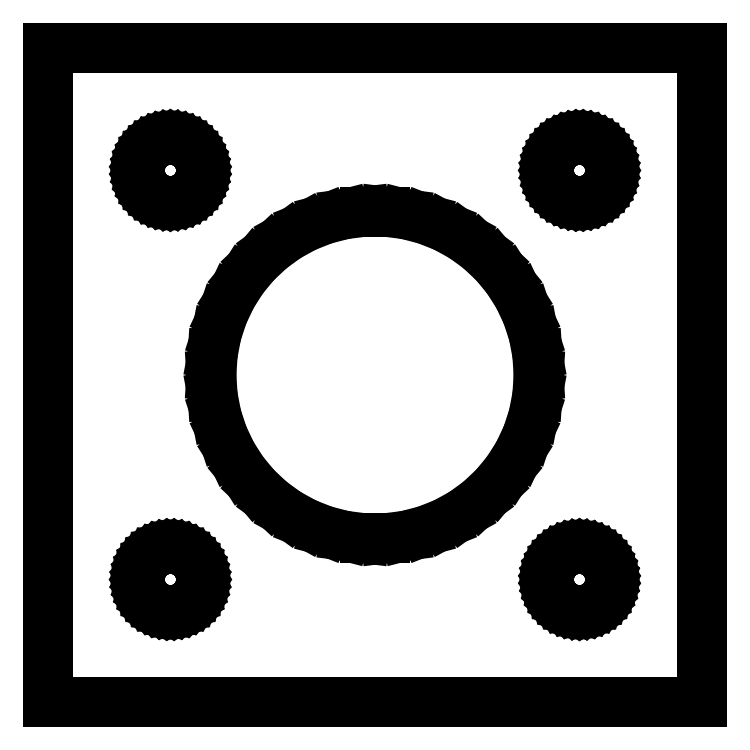
<metadata>
{"format":"dxf","ext":"dxf","renderer":"ezdxf+matplotlib","layout":"modelspace","background":"white","min_lineweight":24,"dpi":150}
</metadata>
<code>
0
SECTION
2
ENTITIES
0
LINE
8
0
10
-16
11
-16
20
-16
21
16
0
LINE
8
0
10
-16
11
16
20
16
21
16
0
LINE
8
0
10
16
11
16
20
16
21
-16
0
LINE
8
0
10
16
11
-16
20
-16
21
-16
0
LINE
8
0
10
-11.5
11
-11.49
20
-10
21
-9.812
0
LINE
8
0
10
-11.49
11
-11.45
20
-9.812
21
-9.627
0
LINE
8
0
10
-11.45
11
-11.39
20
-9.627
21
-9.448
0
LINE
8
0
10
-11.39
11
-11.31
20
-9.448
21
-9.277
0
LINE
8
0
10
-11.31
11
-11.21
20
-9.277
21
-9.118
0
LINE
8
0
10
-11.21
11
-11.09
20
-9.118
21
-8.973
0
LINE
8
0
10
-11.09
11
-10.96
20
-8.973
21
-8.844
0
LINE
8
0
10
-10.96
11
-10.8
20
-8.844
21
-8.734
0
LINE
8
0
10
-10.8
11
-10.64
20
-8.734
21
-8.643
0
LINE
8
0
10
-10.64
11
-10.46
20
-8.643
21
-8.573
0
LINE
8
0
10
-10.46
11
-10.28
20
-8.573
21
-8.527
0
LINE
8
0
10
-10.28
11
-10.09
20
-8.527
21
-8.503
0
LINE
8
0
10
-10.09
11
-9.906
20
-8.503
21
-8.503
0
LINE
8
0
10
-9.906
11
-9.719
20
-8.503
21
-8.527
0
LINE
8
0
10
-9.719
11
-9.536
20
-8.527
21
-8.573
0
LINE
8
0
10
-9.536
11
-9.361
20
-8.573
21
-8.643
0
LINE
8
0
10
-9.361
11
-9.196
20
-8.643
21
-8.734
0
LINE
8
0
10
-9.196
11
-9.044
20
-8.734
21
-8.844
0
LINE
8
0
10
-9.044
11
-8.907
20
-8.844
21
-8.973
0
LINE
8
0
10
-8.907
11
-8.786
20
-8.973
21
-9.118
0
LINE
8
0
10
-8.786
11
-8.686
20
-9.118
21
-9.277
0
LINE
8
0
10
-8.686
11
-8.605
20
-9.277
21
-9.448
0
LINE
8
0
10
-8.605
11
-8.547
20
-9.448
21
-9.627
0
LINE
8
0
10
-8.547
11
-8.512
20
-9.627
21
-9.812
0
LINE
8
0
10
-8.512
11
-8.5
20
-9.812
21
-10
0
LINE
8
0
10
-8.5
11
-8.512
20
-10
21
-10.19
0
LINE
8
0
10
-8.512
11
-8.547
20
-10.19
21
-10.37
0
LINE
8
0
10
-8.547
11
-8.605
20
-10.37
21
-10.55
0
LINE
8
0
10
-8.605
11
-8.686
20
-10.55
21
-10.72
0
LINE
8
0
10
-8.686
11
-8.786
20
-10.72
21
-10.88
0
LINE
8
0
10
-8.786
11
-8.907
20
-10.88
21
-11.03
0
LINE
8
0
10
-8.907
11
-9.044
20
-11.03
21
-11.16
0
LINE
8
0
10
-9.044
11
-9.196
20
-11.16
21
-11.27
0
LINE
8
0
10
-9.196
11
-9.361
20
-11.27
21
-11.36
0
LINE
8
0
10
-9.361
11
-9.536
20
-11.36
21
-11.43
0
LINE
8
0
10
-9.536
11
-9.719
20
-11.43
21
-11.47
0
LINE
8
0
10
-9.719
11
-9.906
20
-11.47
21
-11.5
0
LINE
8
0
10
-9.906
11
-10.09
20
-11.5
21
-11.5
0
LINE
8
0
10
-10.09
11
-10.28
20
-11.5
21
-11.47
0
LINE
8
0
10
-10.28
11
-10.46
20
-11.47
21
-11.43
0
LINE
8
0
10
-10.46
11
-10.64
20
-11.43
21
-11.36
0
LINE
8
0
10
-10.64
11
-10.8
20
-11.36
21
-11.27
0
LINE
8
0
10
-10.8
11
-10.96
20
-11.27
21
-11.16
0
LINE
8
0
10
-10.96
11
-11.09
20
-11.16
21
-11.03
0
LINE
8
0
10
-11.09
11
-11.21
20
-11.03
21
-10.88
0
LINE
8
0
10
-11.21
11
-11.31
20
-10.88
21
-10.72
0
LINE
8
0
10
-11.31
11
-11.39
20
-10.72
21
-10.55
0
LINE
8
0
10
-11.39
11
-11.45
20
-10.55
21
-10.37
0
LINE
8
0
10
-11.45
11
-11.49
20
-10.37
21
-10.19
0
LINE
8
0
10
-11.49
11
-11.5
20
-10.19
21
-10
0
LINE
8
0
10
-11.5
11
-11.5
20
9.906
21
10.09
0
LINE
8
0
10
-11.5
11
-11.47
20
10.09
21
10.28
0
LINE
8
0
10
-11.47
11
-11.43
20
10.28
21
10.46
0
LINE
8
0
10
-11.43
11
-11.36
20
10.46
21
10.64
0
LINE
8
0
10
-11.36
11
-11.27
20
10.64
21
10.8
0
LINE
8
0
10
-11.27
11
-11.16
20
10.8
21
10.96
0
LINE
8
0
10
-11.16
11
-11.03
20
10.96
21
11.09
0
LINE
8
0
10
-11.03
11
-10.88
20
11.09
21
11.21
0
LINE
8
0
10
-10.88
11
-10.72
20
11.21
21
11.31
0
LINE
8
0
10
-10.72
11
-10.55
20
11.31
21
11.39
0
LINE
8
0
10
-10.55
11
-10.37
20
11.39
21
11.45
0
LINE
8
0
10
-10.37
11
-10.19
20
11.45
21
11.49
0
LINE
8
0
10
-10.19
11
-10
20
11.49
21
11.5
0
LINE
8
0
10
-10
11
-9.812
20
11.5
21
11.49
0
LINE
8
0
10
-9.812
11
-9.627
20
11.49
21
11.45
0
LINE
8
0
10
-9.627
11
-9.448
20
11.45
21
11.39
0
LINE
8
0
10
-9.448
11
-9.277
20
11.39
21
11.31
0
LINE
8
0
10
-9.277
11
-9.118
20
11.31
21
11.21
0
LINE
8
0
10
-9.118
11
-8.973
20
11.21
21
11.09
0
LINE
8
0
10
-8.973
11
-8.844
20
11.09
21
10.96
0
LINE
8
0
10
-8.844
11
-8.734
20
10.96
21
10.8
0
LINE
8
0
10
-8.734
11
-8.643
20
10.8
21
10.64
0
LINE
8
0
10
-8.643
11
-8.573
20
10.64
21
10.46
0
LINE
8
0
10
-8.573
11
-8.527
20
10.46
21
10.28
0
LINE
8
0
10
-8.527
11
-8.503
20
10.28
21
10.09
0
LINE
8
0
10
-8.503
11
-8.503
20
10.09
21
9.906
0
LINE
8
0
10
-8.503
11
-8.527
20
9.906
21
9.719
0
LINE
8
0
10
-8.527
11
-8.573
20
9.719
21
9.536
0
LINE
8
0
10
-8.573
11
-8.643
20
9.536
21
9.361
0
LINE
8
0
10
-8.643
11
-8.734
20
9.361
21
9.196
0
LINE
8
0
10
-8.734
11
-8.844
20
9.196
21
9.044
0
LINE
8
0
10
-8.844
11
-8.973
20
9.044
21
8.907
0
LINE
8
0
10
-8.973
11
-9.118
20
8.907
21
8.786
0
LINE
8
0
10
-9.118
11
-9.277
20
8.786
21
8.686
0
LINE
8
0
10
-9.277
11
-9.448
20
8.686
21
8.605
0
LINE
8
0
10
-9.448
11
-9.627
20
8.605
21
8.547
0
LINE
8
0
10
-9.627
11
-9.812
20
8.547
21
8.512
0
LINE
8
0
10
-9.812
11
-10
20
8.512
21
8.5
0
LINE
8
0
10
-10
11
-10.19
20
8.5
21
8.512
0
LINE
8
0
10
-10.19
11
-10.37
20
8.512
21
8.547
0
LINE
8
0
10
-10.37
11
-10.55
20
8.547
21
8.605
0
LINE
8
0
10
-10.55
11
-10.72
20
8.605
21
8.686
0
LINE
8
0
10
-10.72
11
-10.88
20
8.686
21
8.786
0
LINE
8
0
10
-10.88
11
-11.03
20
8.786
21
8.907
0
LINE
8
0
10
-11.03
11
-11.16
20
8.907
21
9.044
0
LINE
8
0
10
-11.16
11
-11.27
20
9.044
21
9.196
0
LINE
8
0
10
-11.27
11
-11.36
20
9.196
21
9.361
0
LINE
8
0
10
-11.36
11
-11.43
20
9.361
21
9.536
0
LINE
8
0
10
-11.43
11
-11.47
20
9.536
21
9.719
0
LINE
8
0
10
-11.47
11
-11.5
20
9.719
21
9.906
0
LINE
8
0
10
-8
11
-7.937
20
0
21
1.003
0
LINE
8
0
10
-7.937
11
-7.749
20
1.003
21
1.99
0
LINE
8
0
10
-7.749
11
-7.438
20
1.99
21
2.945
0
LINE
8
0
10
-7.438
11
-7.01
20
2.945
21
3.854
0
LINE
8
0
10
-7.01
11
-6.472
20
3.854
21
4.702
0
LINE
8
0
10
-6.472
11
-5.832
20
4.702
21
5.476
0
LINE
8
0
10
-5.832
11
-5.099
20
5.476
21
6.164
0
LINE
8
0
10
-5.099
11
-4.287
20
6.164
21
6.755
0
LINE
8
0
10
-4.287
11
-3.406
20
6.755
21
7.239
0
LINE
8
0
10
-3.406
11
-2.472
20
7.239
21
7.608
0
LINE
8
0
10
-2.472
11
-1.499
20
7.608
21
7.858
0
LINE
8
0
10
-1.499
11
-0.502
20
7.858
21
7.984
0
LINE
8
0
10
-0.502
11
0.502
20
7.984
21
7.984
0
LINE
8
0
10
0.502
11
1.499
20
7.984
21
7.858
0
LINE
8
0
10
1.499
11
2.472
20
7.858
21
7.608
0
LINE
8
0
10
2.472
11
3.406
20
7.608
21
7.239
0
LINE
8
0
10
3.406
11
4.287
20
7.239
21
6.755
0
LINE
8
0
10
4.287
11
5.099
20
6.755
21
6.164
0
LINE
8
0
10
5.099
11
5.832
20
6.164
21
5.476
0
LINE
8
0
10
5.832
11
6.472
20
5.476
21
4.702
0
LINE
8
0
10
6.472
11
7.01
20
4.702
21
3.854
0
LINE
8
0
10
7.01
11
7.438
20
3.854
21
2.945
0
LINE
8
0
10
7.438
11
7.749
20
2.945
21
1.99
0
LINE
8
0
10
7.749
11
7.937
20
1.99
21
1.003
0
LINE
8
0
10
7.937
11
8
20
1.003
21
0
0
LINE
8
0
10
8
11
7.937
20
0
21
-1.003
0
LINE
8
0
10
7.937
11
7.749
20
-1.003
21
-1.99
0
LINE
8
0
10
7.749
11
7.438
20
-1.99
21
-2.945
0
LINE
8
0
10
7.438
11
7.01
20
-2.945
21
-3.854
0
LINE
8
0
10
7.01
11
6.472
20
-3.854
21
-4.702
0
LINE
8
0
10
6.472
11
5.832
20
-4.702
21
-5.476
0
LINE
8
0
10
5.832
11
5.099
20
-5.476
21
-6.164
0
LINE
8
0
10
5.099
11
4.287
20
-6.164
21
-6.755
0
LINE
8
0
10
4.287
11
3.406
20
-6.755
21
-7.239
0
LINE
8
0
10
3.406
11
2.472
20
-7.239
21
-7.608
0
LINE
8
0
10
2.472
11
1.499
20
-7.608
21
-7.858
0
LINE
8
0
10
1.499
11
0.502
20
-7.858
21
-7.984
0
LINE
8
0
10
0.502
11
-0.502
20
-7.984
21
-7.984
0
LINE
8
0
10
-0.502
11
-1.499
20
-7.984
21
-7.858
0
LINE
8
0
10
-1.499
11
-2.472
20
-7.858
21
-7.608
0
LINE
8
0
10
-2.472
11
-3.406
20
-7.608
21
-7.239
0
LINE
8
0
10
-3.406
11
-4.287
20
-7.239
21
-6.755
0
LINE
8
0
10
-4.287
11
-5.099
20
-6.755
21
-6.164
0
LINE
8
0
10
-5.099
11
-5.832
20
-6.164
21
-5.476
0
LINE
8
0
10
-5.832
11
-6.472
20
-5.476
21
-4.702
0
LINE
8
0
10
-6.472
11
-7.01
20
-4.702
21
-3.854
0
LINE
8
0
10
-7.01
11
-7.438
20
-3.854
21
-2.945
0
LINE
8
0
10
-7.438
11
-7.749
20
-2.945
21
-1.99
0
LINE
8
0
10
-7.749
11
-7.937
20
-1.99
21
-1.003
0
LINE
8
0
10
-7.937
11
-8
20
-1.003
21
0
0
LINE
8
0
10
8.5
11
8.512
20
10
21
10.19
0
LINE
8
0
10
8.512
11
8.547
20
10.19
21
10.37
0
LINE
8
0
10
8.547
11
8.605
20
10.37
21
10.55
0
LINE
8
0
10
8.605
11
8.686
20
10.55
21
10.72
0
LINE
8
0
10
8.686
11
8.786
20
10.72
21
10.88
0
LINE
8
0
10
8.786
11
8.907
20
10.88
21
11.03
0
LINE
8
0
10
8.907
11
9.044
20
11.03
21
11.16
0
LINE
8
0
10
9.044
11
9.196
20
11.16
21
11.27
0
LINE
8
0
10
9.196
11
9.361
20
11.27
21
11.36
0
LINE
8
0
10
9.361
11
9.536
20
11.36
21
11.43
0
LINE
8
0
10
9.536
11
9.719
20
11.43
21
11.47
0
LINE
8
0
10
9.719
11
9.906
20
11.47
21
11.5
0
LINE
8
0
10
9.906
11
10.09
20
11.5
21
11.5
0
LINE
8
0
10
10.09
11
10.28
20
11.5
21
11.47
0
LINE
8
0
10
10.28
11
10.46
20
11.47
21
11.43
0
LINE
8
0
10
10.46
11
10.64
20
11.43
21
11.36
0
LINE
8
0
10
10.64
11
10.8
20
11.36
21
11.27
0
LINE
8
0
10
10.8
11
10.96
20
11.27
21
11.16
0
LINE
8
0
10
10.96
11
11.09
20
11.16
21
11.03
0
LINE
8
0
10
11.09
11
11.21
20
11.03
21
10.88
0
LINE
8
0
10
11.21
11
11.31
20
10.88
21
10.72
0
LINE
8
0
10
11.31
11
11.39
20
10.72
21
10.55
0
LINE
8
0
10
11.39
11
11.45
20
10.55
21
10.37
0
LINE
8
0
10
11.45
11
11.49
20
10.37
21
10.19
0
LINE
8
0
10
11.49
11
11.5
20
10.19
21
10
0
LINE
8
0
10
11.5
11
11.49
20
10
21
9.812
0
LINE
8
0
10
11.49
11
11.45
20
9.812
21
9.627
0
LINE
8
0
10
11.45
11
11.39
20
9.627
21
9.448
0
LINE
8
0
10
11.39
11
11.31
20
9.448
21
9.277
0
LINE
8
0
10
11.31
11
11.21
20
9.277
21
9.118
0
LINE
8
0
10
11.21
11
11.09
20
9.118
21
8.973
0
LINE
8
0
10
11.09
11
10.96
20
8.973
21
8.844
0
LINE
8
0
10
10.96
11
10.8
20
8.844
21
8.734
0
LINE
8
0
10
10.8
11
10.64
20
8.734
21
8.643
0
LINE
8
0
10
10.64
11
10.46
20
8.643
21
8.573
0
LINE
8
0
10
10.46
11
10.28
20
8.573
21
8.527
0
LINE
8
0
10
10.28
11
10.09
20
8.527
21
8.503
0
LINE
8
0
10
10.09
11
9.906
20
8.503
21
8.503
0
LINE
8
0
10
9.906
11
9.719
20
8.503
21
8.527
0
LINE
8
0
10
9.719
11
9.536
20
8.527
21
8.573
0
LINE
8
0
10
9.536
11
9.361
20
8.573
21
8.643
0
LINE
8
0
10
9.361
11
9.196
20
8.643
21
8.734
0
LINE
8
0
10
9.196
11
9.044
20
8.734
21
8.844
0
LINE
8
0
10
9.044
11
8.907
20
8.844
21
8.973
0
LINE
8
0
10
8.907
11
8.786
20
8.973
21
9.118
0
LINE
8
0
10
8.786
11
8.686
20
9.118
21
9.277
0
LINE
8
0
10
8.686
11
8.605
20
9.277
21
9.448
0
LINE
8
0
10
8.605
11
8.547
20
9.448
21
9.627
0
LINE
8
0
10
8.547
11
8.512
20
9.627
21
9.812
0
LINE
8
0
10
8.512
11
8.5
20
9.812
21
10
0
LINE
8
0
10
8.503
11
8.503
20
-10.09
21
-9.906
0
LINE
8
0
10
8.503
11
8.527
20
-9.906
21
-9.719
0
LINE
8
0
10
8.527
11
8.573
20
-9.719
21
-9.536
0
LINE
8
0
10
8.573
11
8.643
20
-9.536
21
-9.361
0
LINE
8
0
10
8.643
11
8.734
20
-9.361
21
-9.196
0
LINE
8
0
10
8.734
11
8.844
20
-9.196
21
-9.044
0
LINE
8
0
10
8.844
11
8.973
20
-9.044
21
-8.907
0
LINE
8
0
10
8.973
11
9.118
20
-8.907
21
-8.786
0
LINE
8
0
10
9.118
11
9.277
20
-8.786
21
-8.686
0
LINE
8
0
10
9.277
11
9.448
20
-8.686
21
-8.605
0
LINE
8
0
10
9.448
11
9.627
20
-8.605
21
-8.547
0
LINE
8
0
10
9.627
11
9.812
20
-8.547
21
-8.512
0
LINE
8
0
10
9.812
11
10
20
-8.512
21
-8.5
0
LINE
8
0
10
10
11
10.19
20
-8.5
21
-8.512
0
LINE
8
0
10
10.19
11
10.37
20
-8.512
21
-8.547
0
LINE
8
0
10
10.37
11
10.55
20
-8.547
21
-8.605
0
LINE
8
0
10
10.55
11
10.72
20
-8.605
21
-8.686
0
LINE
8
0
10
10.72
11
10.88
20
-8.686
21
-8.786
0
LINE
8
0
10
10.88
11
11.03
20
-8.786
21
-8.907
0
LINE
8
0
10
11.03
11
11.16
20
-8.907
21
-9.044
0
LINE
8
0
10
11.16
11
11.27
20
-9.044
21
-9.196
0
LINE
8
0
10
11.27
11
11.36
20
-9.196
21
-9.361
0
LINE
8
0
10
11.36
11
11.43
20
-9.361
21
-9.536
0
LINE
8
0
10
11.43
11
11.47
20
-9.536
21
-9.719
0
LINE
8
0
10
11.47
11
11.5
20
-9.719
21
-9.906
0
LINE
8
0
10
11.5
11
11.5
20
-9.906
21
-10.09
0
LINE
8
0
10
11.5
11
11.47
20
-10.09
21
-10.28
0
LINE
8
0
10
11.47
11
11.43
20
-10.28
21
-10.46
0
LINE
8
0
10
11.43
11
11.36
20
-10.46
21
-10.64
0
LINE
8
0
10
11.36
11
11.27
20
-10.64
21
-10.8
0
LINE
8
0
10
11.27
11
11.16
20
-10.8
21
-10.96
0
LINE
8
0
10
11.16
11
11.03
20
-10.96
21
-11.09
0
LINE
8
0
10
11.03
11
10.88
20
-11.09
21
-11.21
0
LINE
8
0
10
10.88
11
10.72
20
-11.21
21
-11.31
0
LINE
8
0
10
10.72
11
10.55
20
-11.31
21
-11.39
0
LINE
8
0
10
10.55
11
10.37
20
-11.39
21
-11.45
0
LINE
8
0
10
10.37
11
10.19
20
-11.45
21
-11.49
0
LINE
8
0
10
10.19
11
10
20
-11.49
21
-11.5
0
LINE
8
0
10
10
11
9.812
20
-11.5
21
-11.49
0
LINE
8
0
10
9.812
11
9.627
20
-11.49
21
-11.45
0
LINE
8
0
10
9.627
11
9.448
20
-11.45
21
-11.39
0
LINE
8
0
10
9.448
11
9.277
20
-11.39
21
-11.31
0
LINE
8
0
10
9.277
11
9.118
20
-11.31
21
-11.21
0
LINE
8
0
10
9.118
11
8.973
20
-11.21
21
-11.09
0
LINE
8
0
10
8.973
11
8.844
20
-11.09
21
-10.96
0
LINE
8
0
10
8.844
11
8.734
20
-10.96
21
-10.8
0
LINE
8
0
10
8.734
11
8.643
20
-10.8
21
-10.64
0
LINE
8
0
10
8.643
11
8.573
20
-10.64
21
-10.46
0
LINE
8
0
10
8.573
11
8.527
20
-10.46
21
-10.28
0
LINE
8
0
10
8.527
11
8.503
20
-10.28
21
-10.09
0
ENDSEC
0
EOF

</code>
